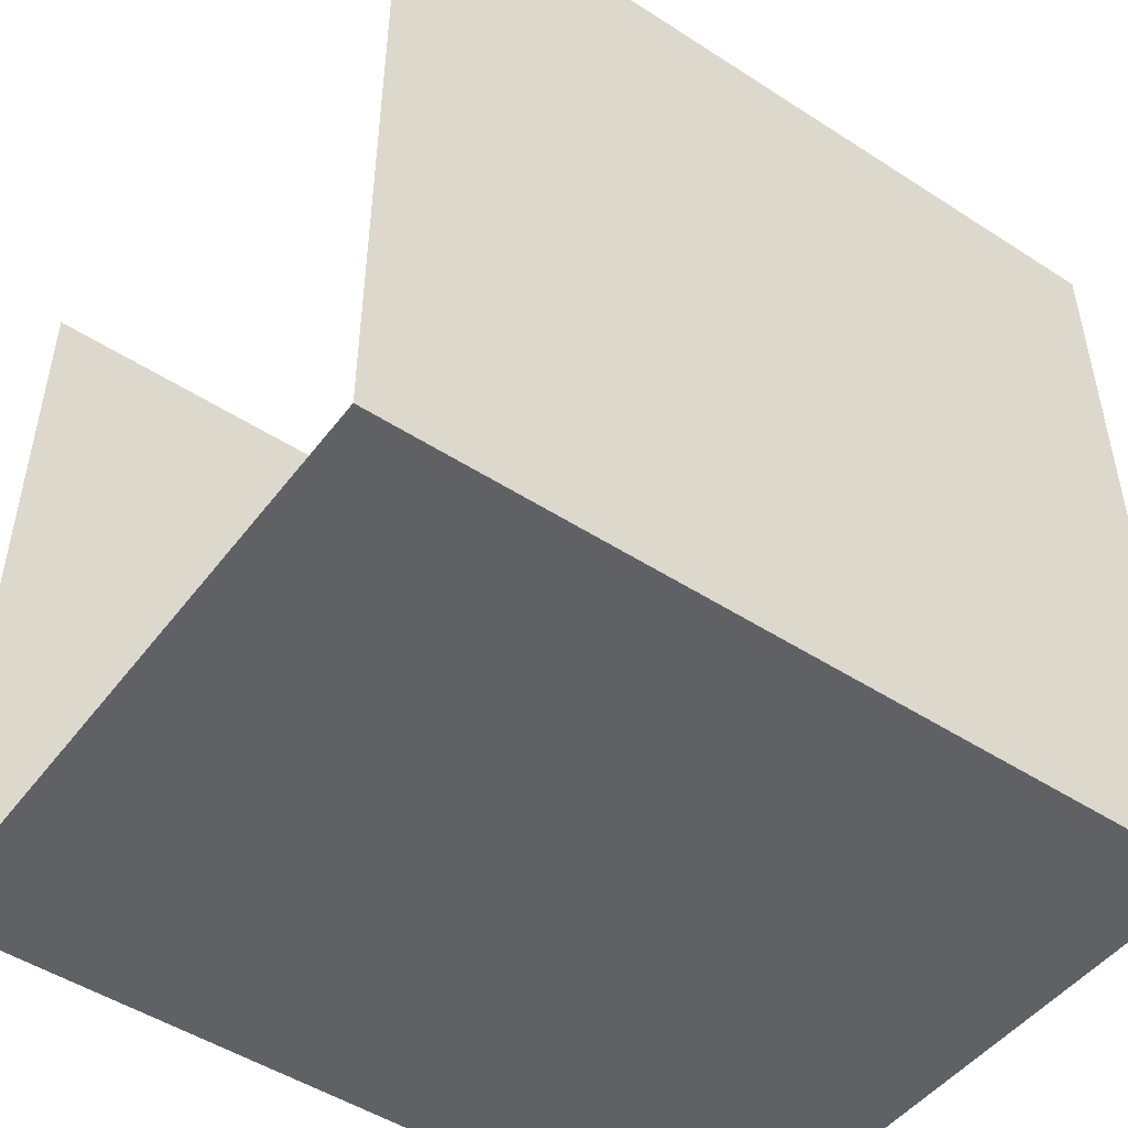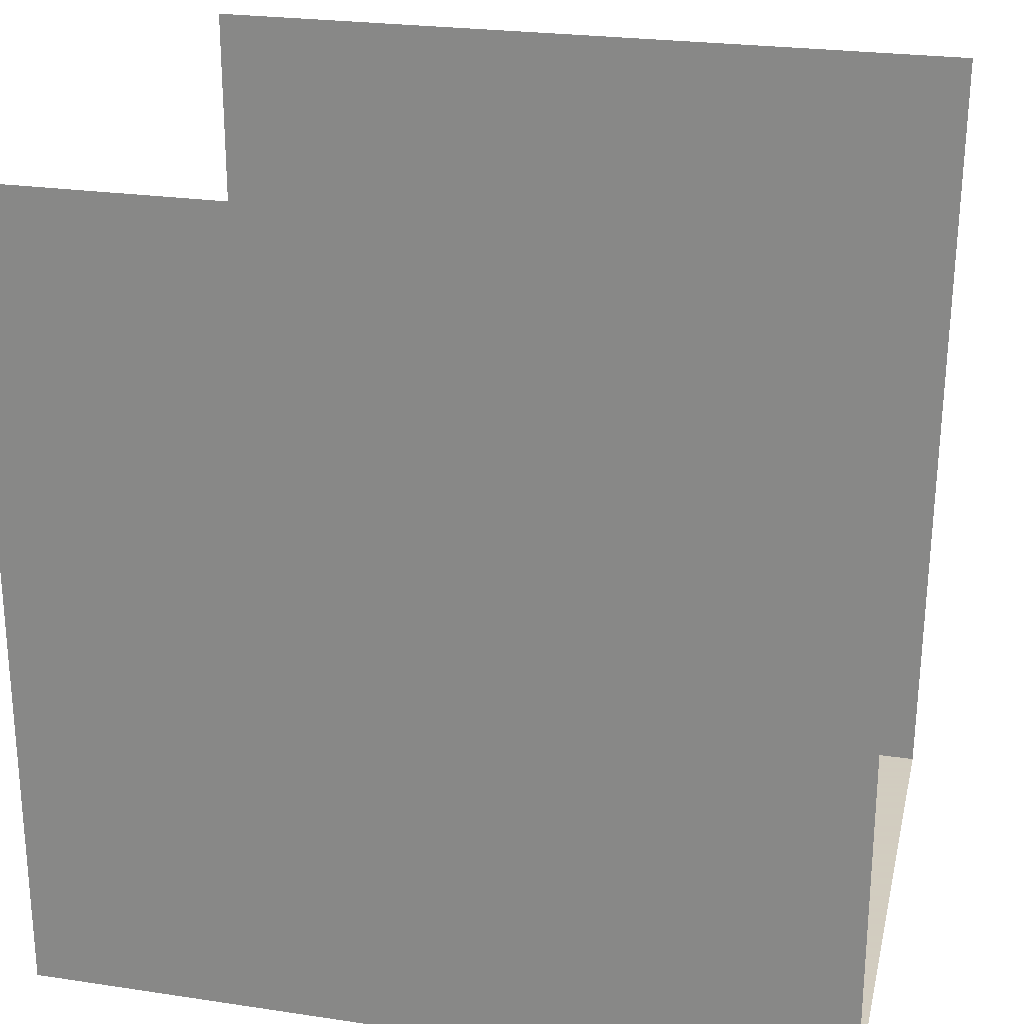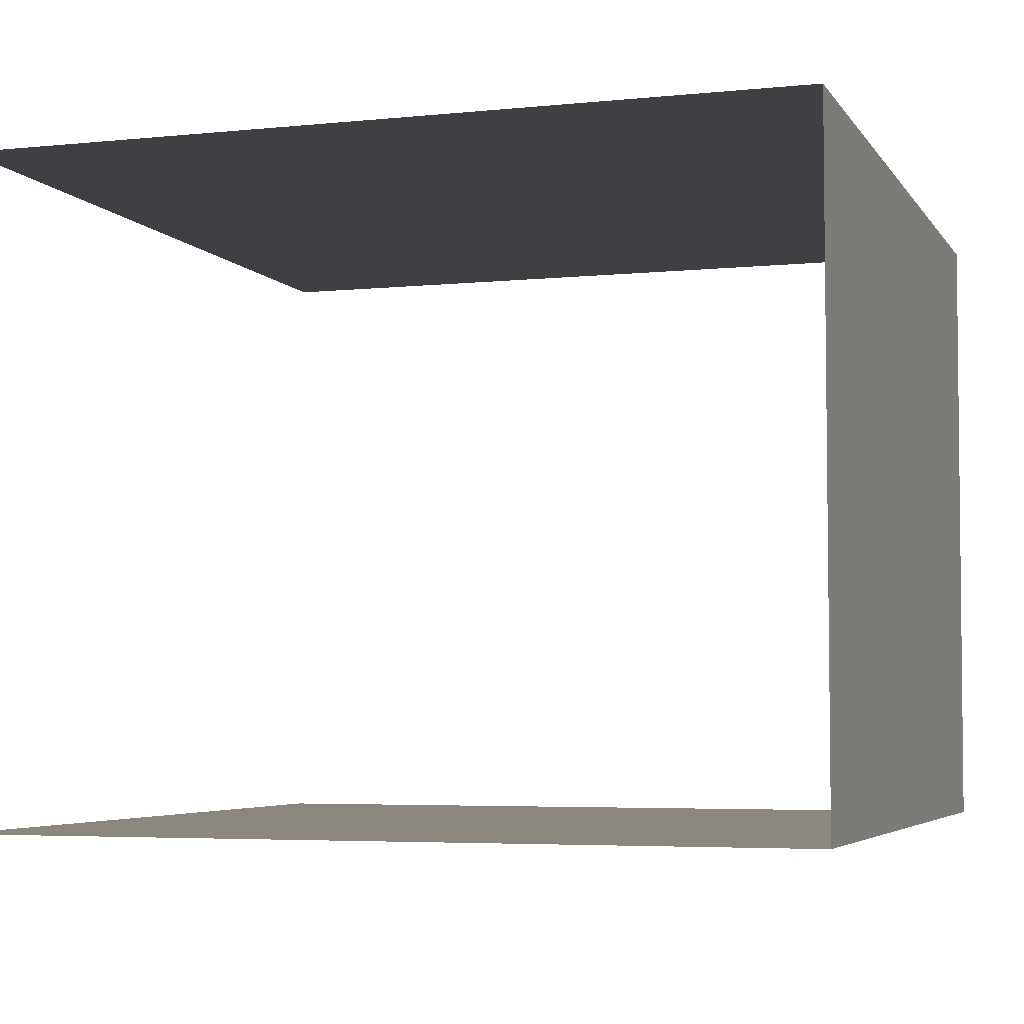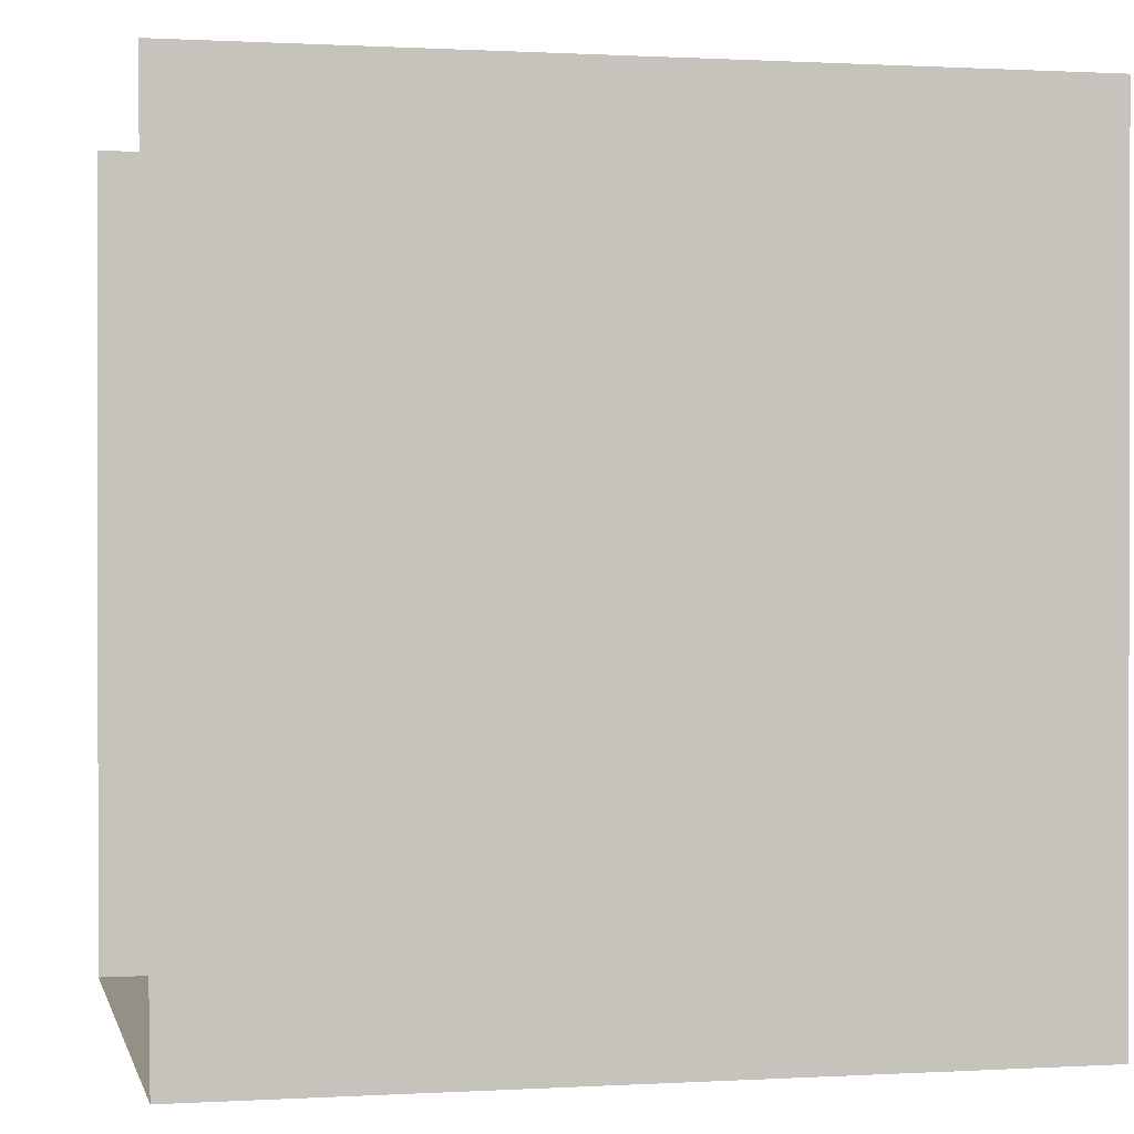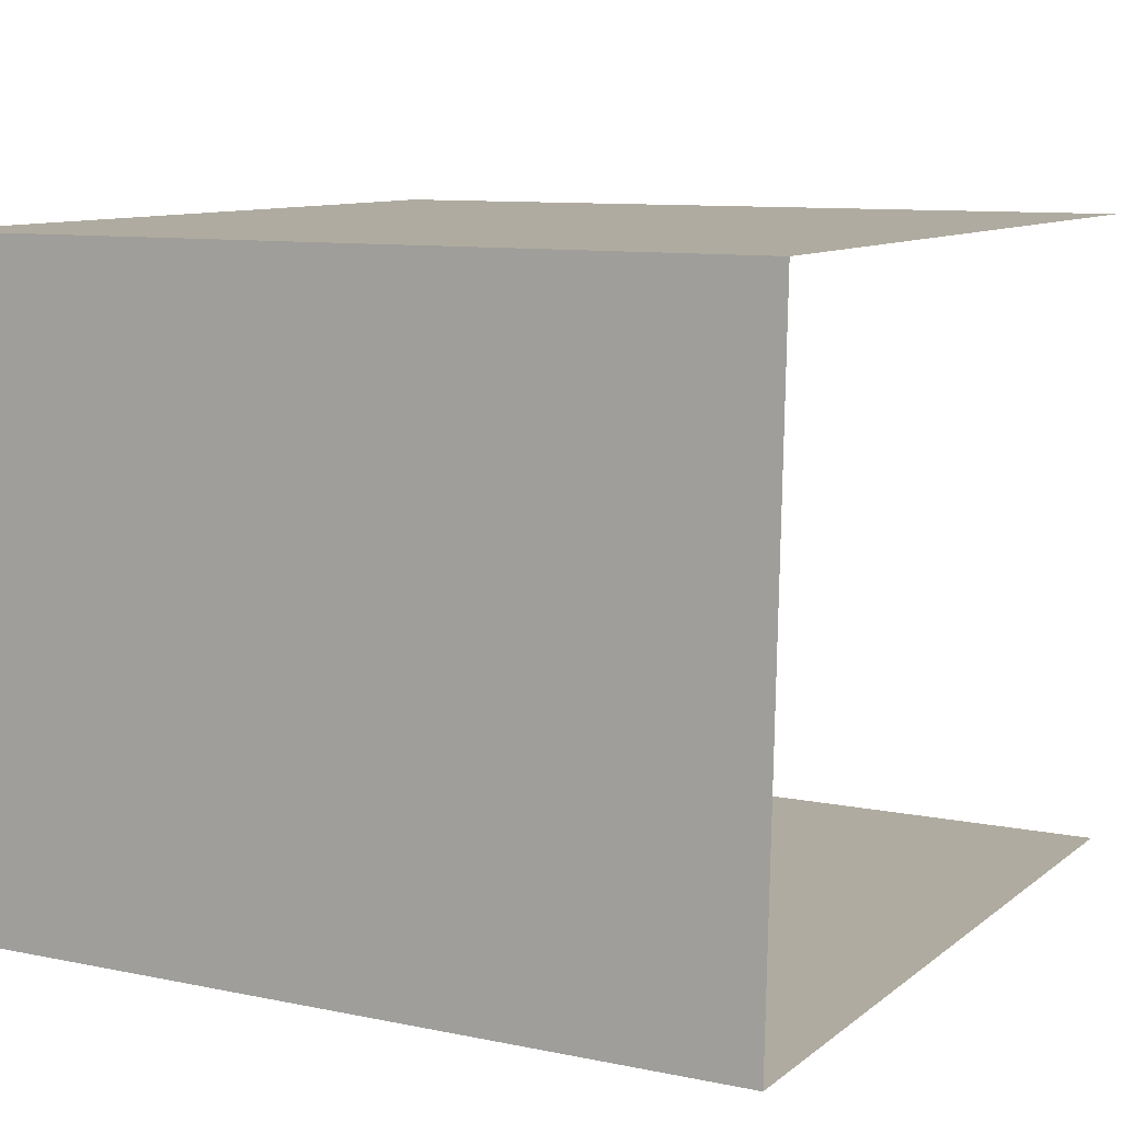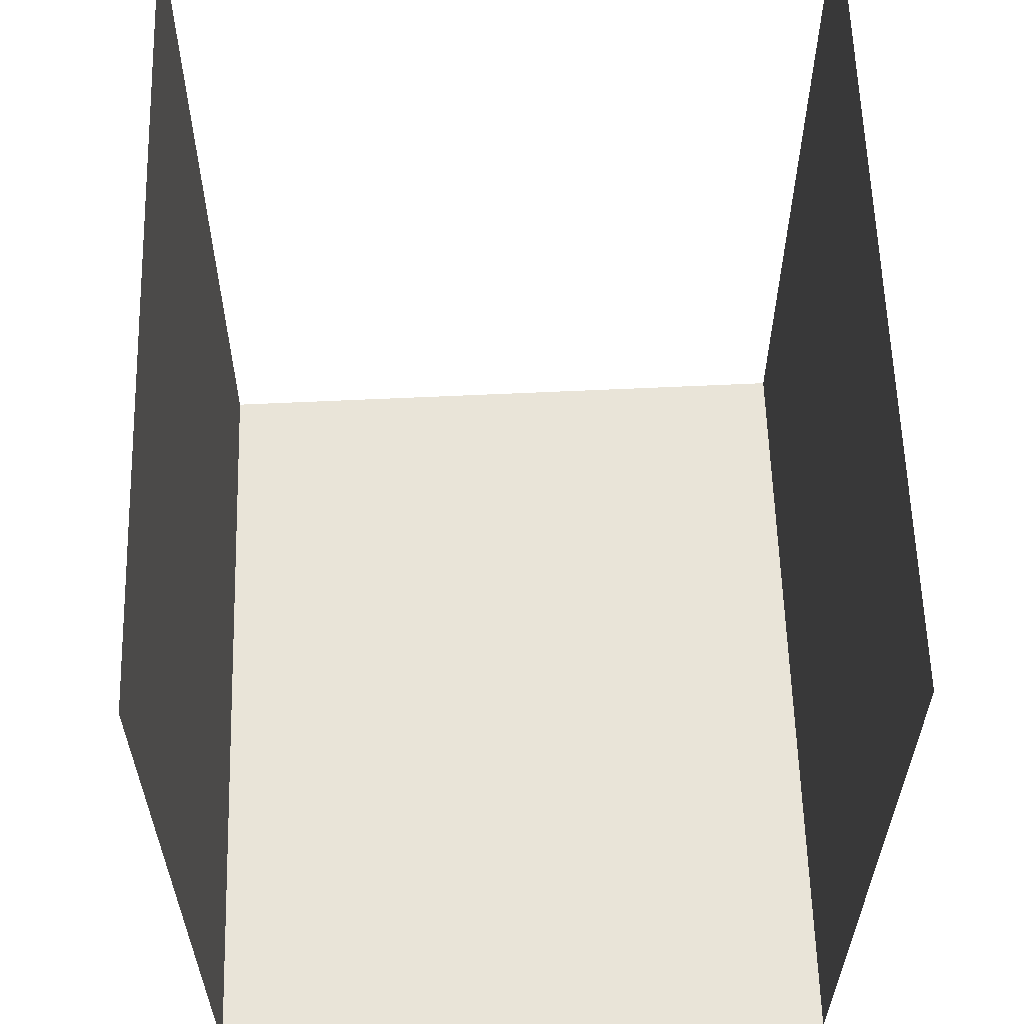
<metadata>
{"format":"obj","ext":"obj","renderer":"f3d","projection":"perspective","resolution":1024,"background":"white","views":[{"elev":-49.3,"azim":144.4,"up":"+Z"},{"elev":24.3,"azim":-166.1,"up":"+Z"},{"elev":-4.7,"azim":108.1,"up":"+Y"},{"elev":0.6,"azim":-11.9,"up":"+Z"},{"elev":9.8,"azim":-151.9,"up":"+Y"},{"elev":60.2,"azim":88.3,"up":"+Z"}]}
</metadata>
<code>
o ceiling
v 1 1.59 -1.04
v 1 1.59 0.99
v -1.02 1.59 0.99
v -1.02 1.59 -1.04
f 1 2 3
f 4 1 3
o floor
v 1 0 -1.04
v -0.99 0 -1.04
v -1.01 -0 0.99
v 1 -0 0.99
f 5 6 7
f 8 5 7
o backWall
v 1 1.59 -1.04
v -1.02 1.59 -1.04
v -0.99 0 -1.04
v 1 0 -1.04
f 9 10 11
f 12 9 11

</code>
